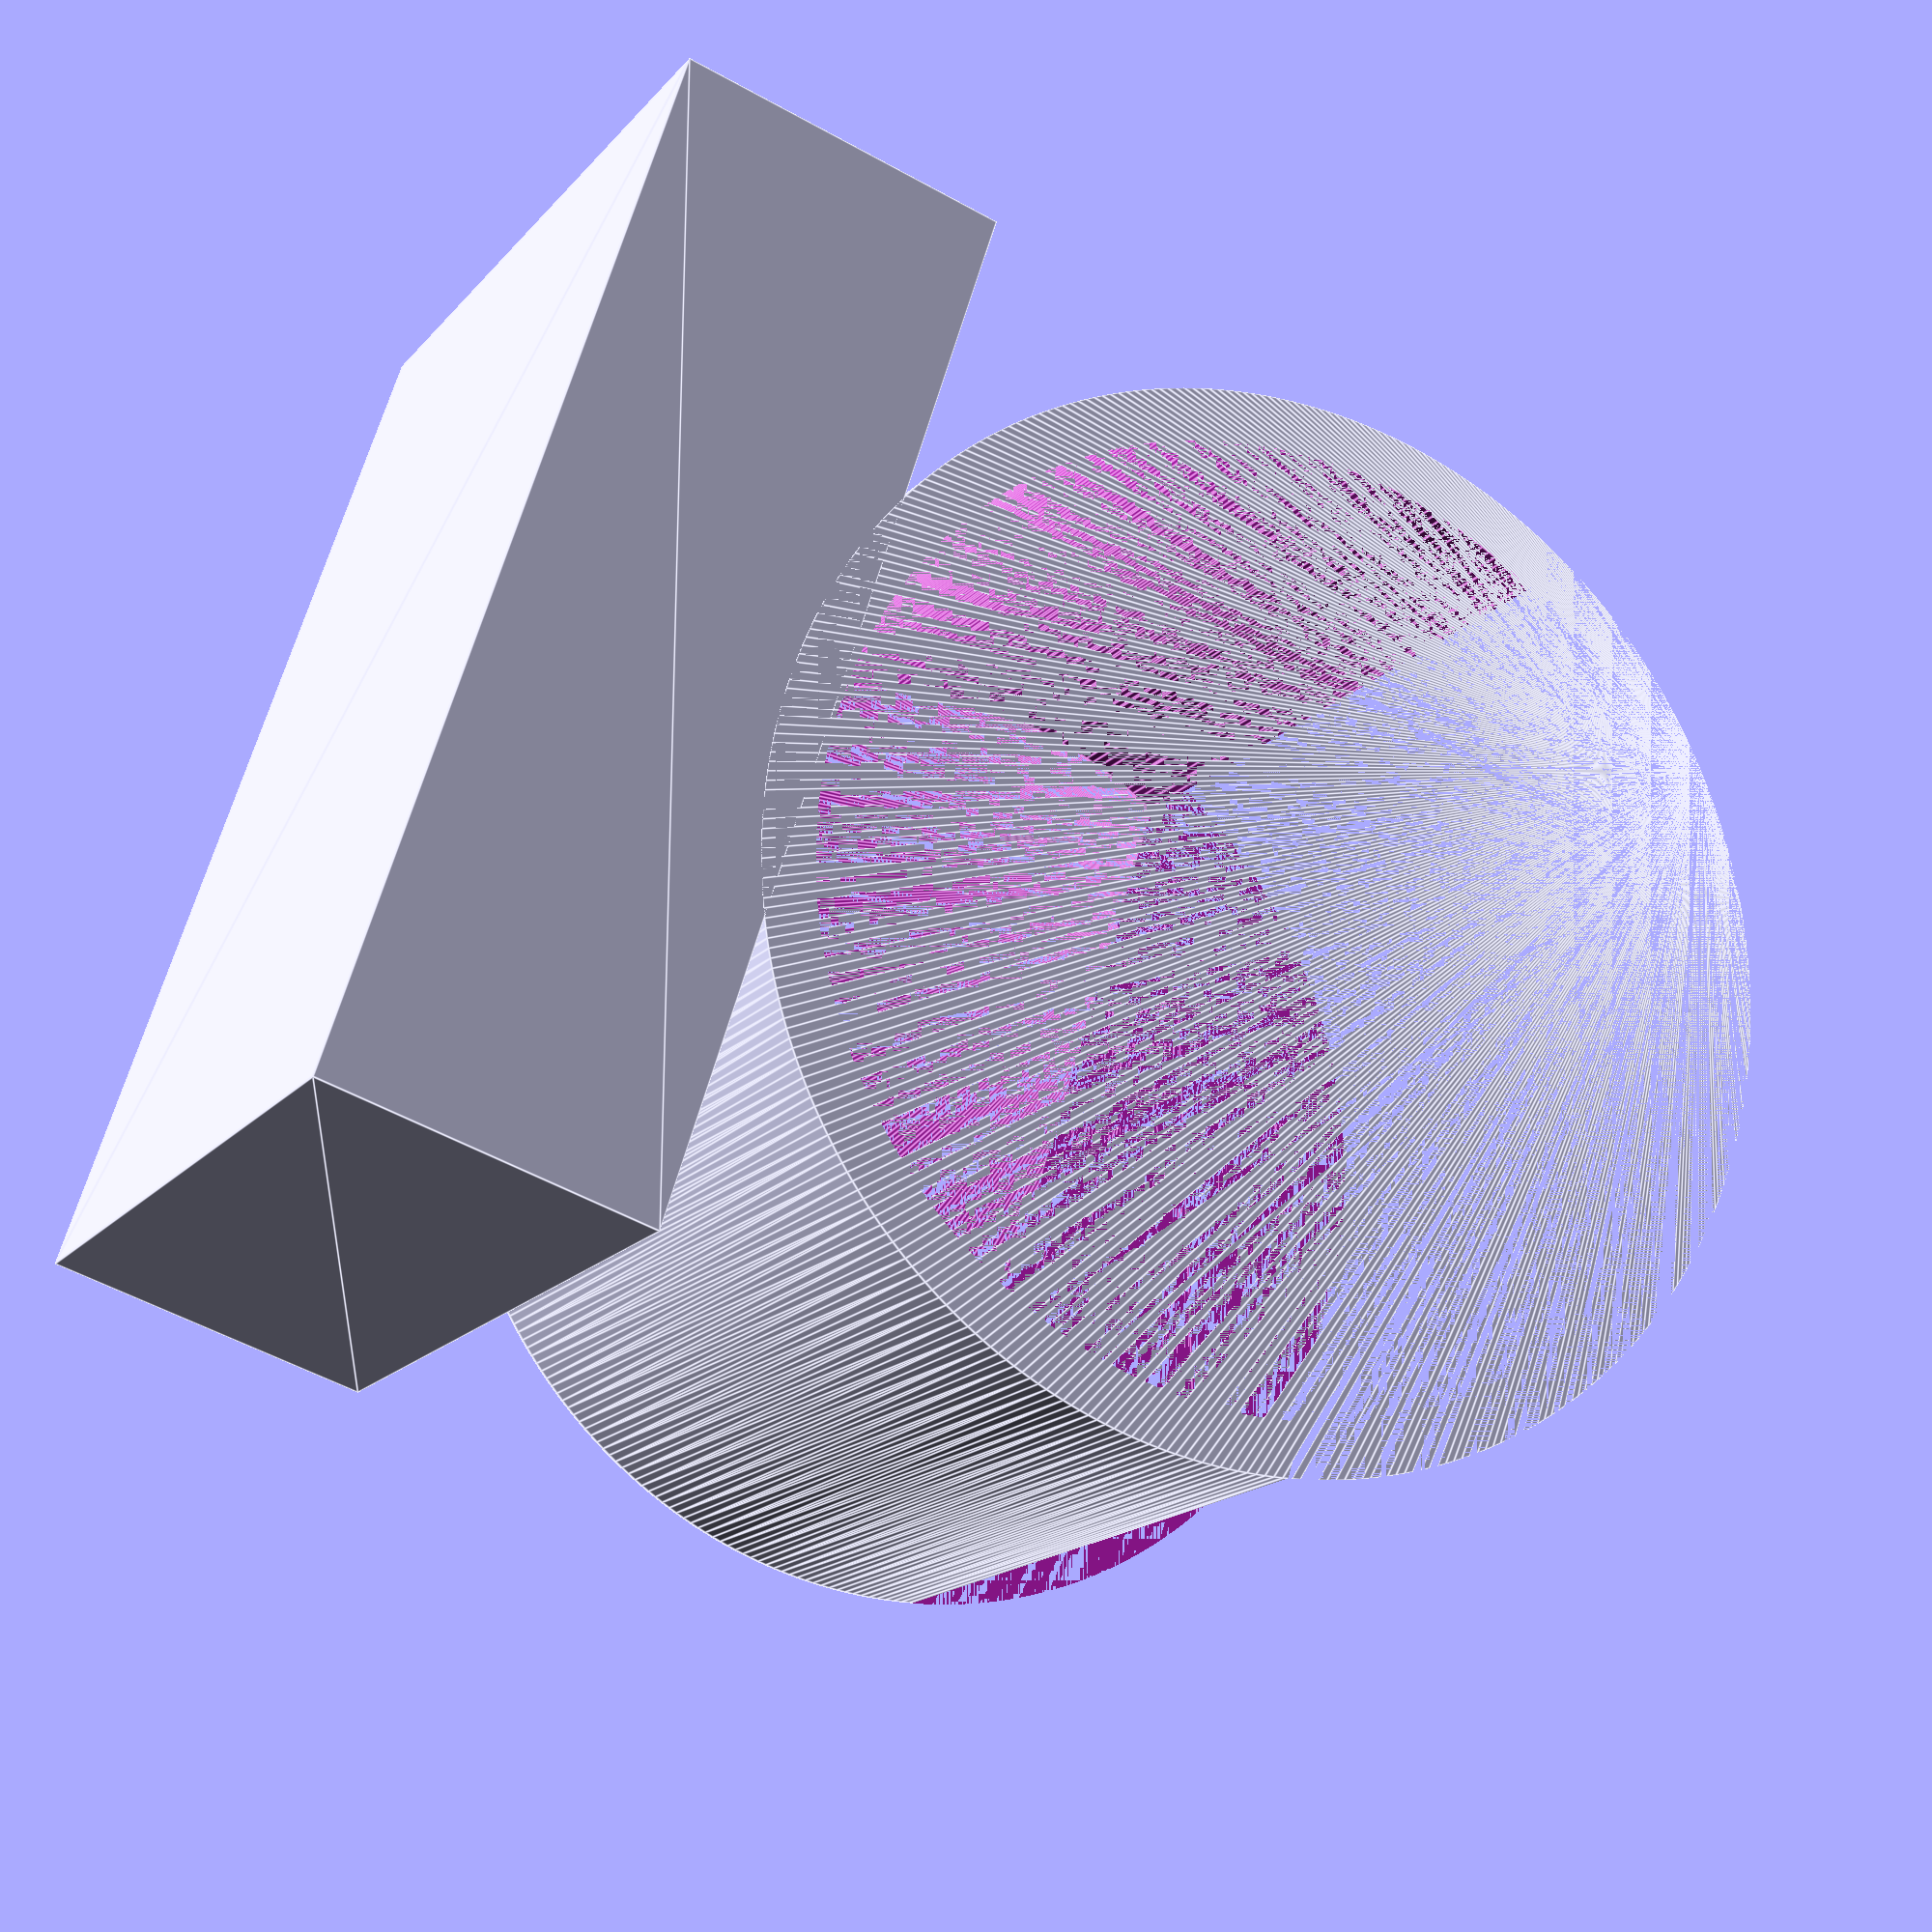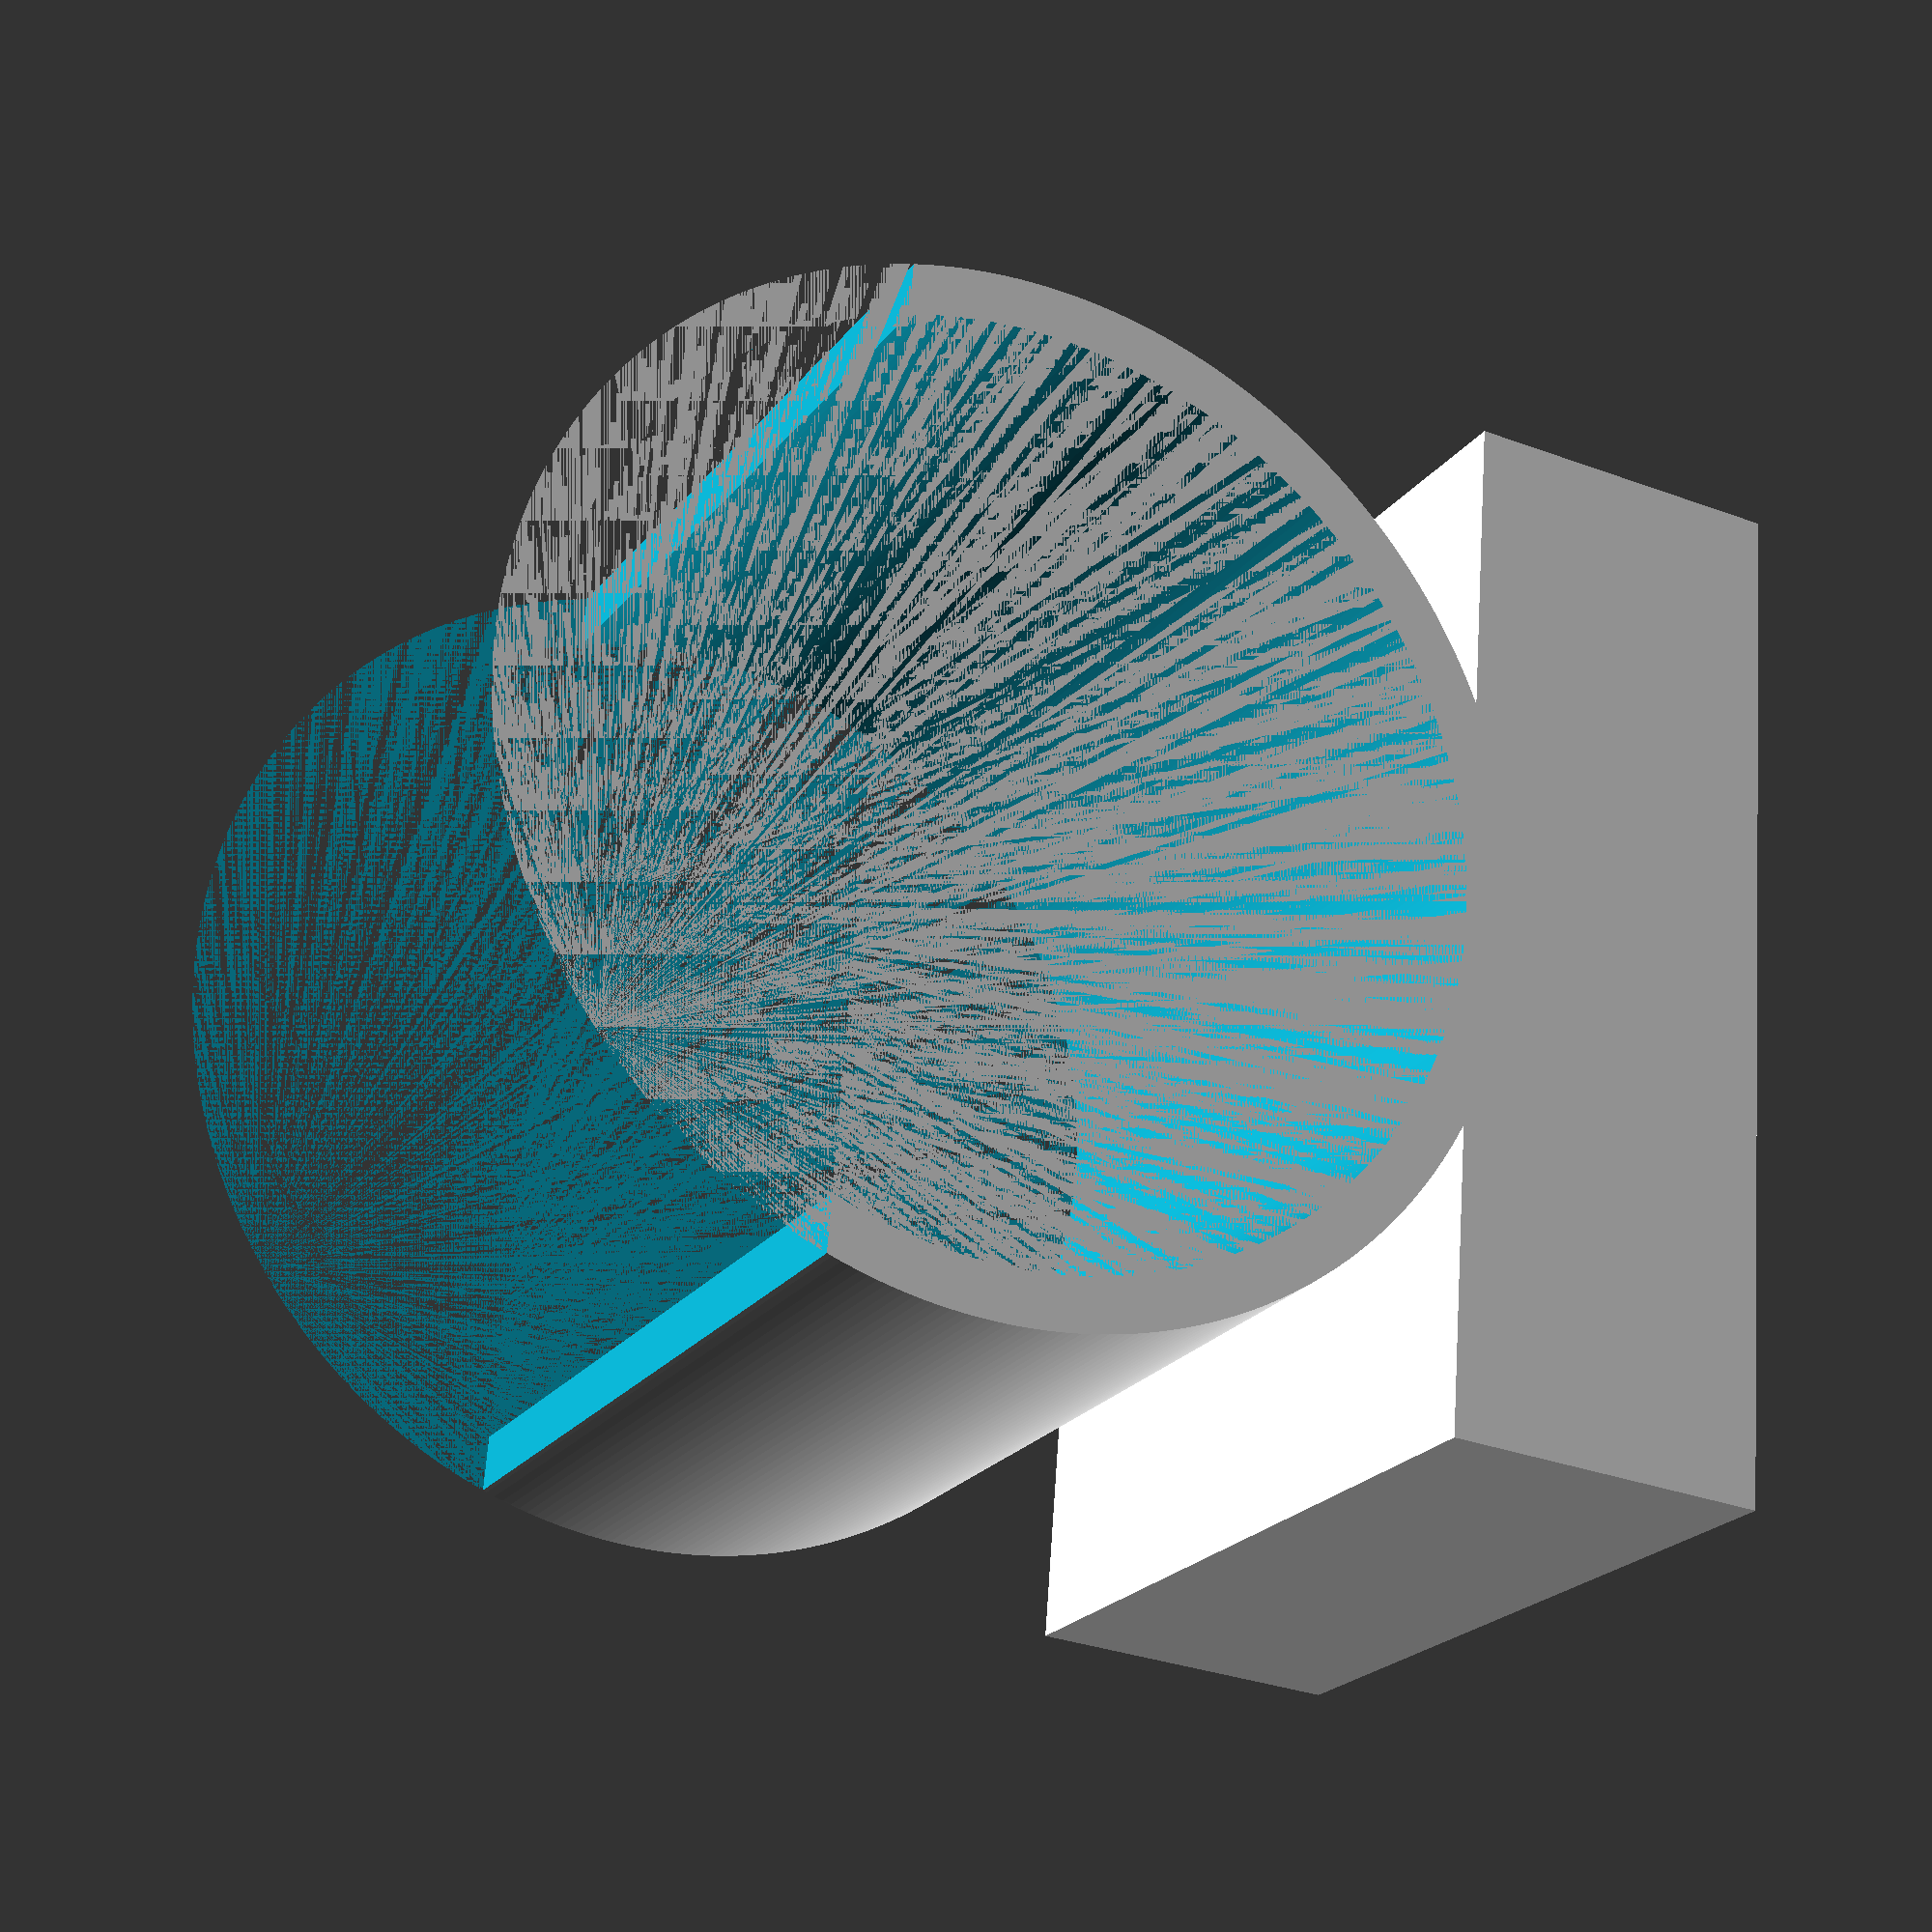
<openscad>
$dia = 36;
$ldia = 35.7;
$r = $dia / 2;
$schwertdicke = 61;
$height = 30;
$thickness = 2;

module innerconnectorcutter()
{
hull() {
linear_extrude(height = 0.1)
circle(d=$ldia,$fn=360); //Das muss ich an der Stelle $schwertdicke messen

translate([0,0,$height])
linear_extrude(height = 0.1)
circle(d=$dia,$fn=360);
}
}

module outerconnector()
{
hull() {
linear_extrude(height = 0.1)
circle(d=$ldia+$thickness*2,$fn=360);

translate([0,0,$height])
linear_extrude(height = 0.1)
circle(d=$dia+$thickness*2,$fn=360);
}
}

module fullconnector()
{
difference()
{
outerconnector();
innerconnectorcutter();
}
}

difference() {
fullconnector();

translate([-$r-$thickness,-$r-$thickness,0])
linear_extrude(height = $height+0.1)
square([$dia+$thickness*2,$dia-($dia/2)-$thickness*2]);
}

linear_extrude(height = $height+0.1)
translate([-$r-$thickness,$r,0])
square([$dia+$thickness*2, ($schwertdicke-$dia)/2]);
</openscad>
<views>
elev=196.1 azim=252.2 roll=25.7 proj=p view=edges
elev=22.4 azim=265.5 roll=153.1 proj=p view=solid
</views>
